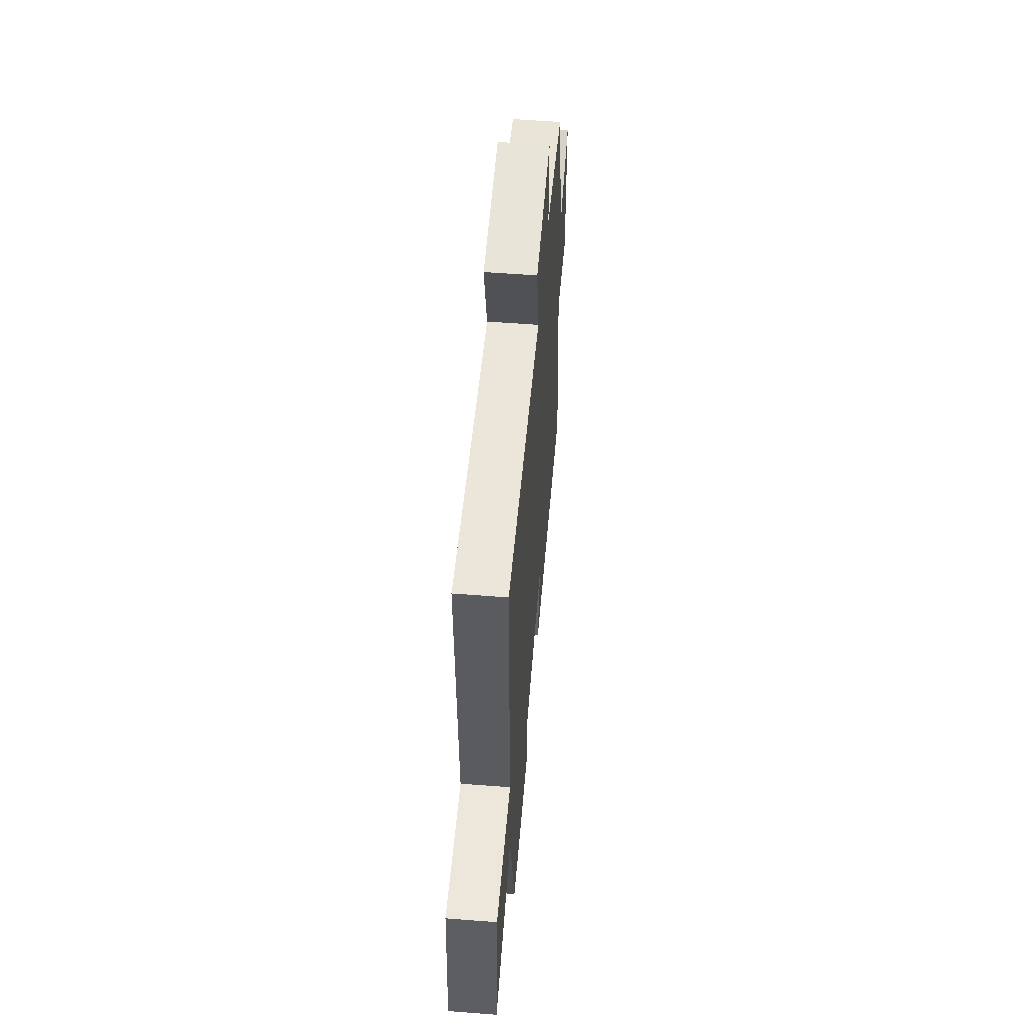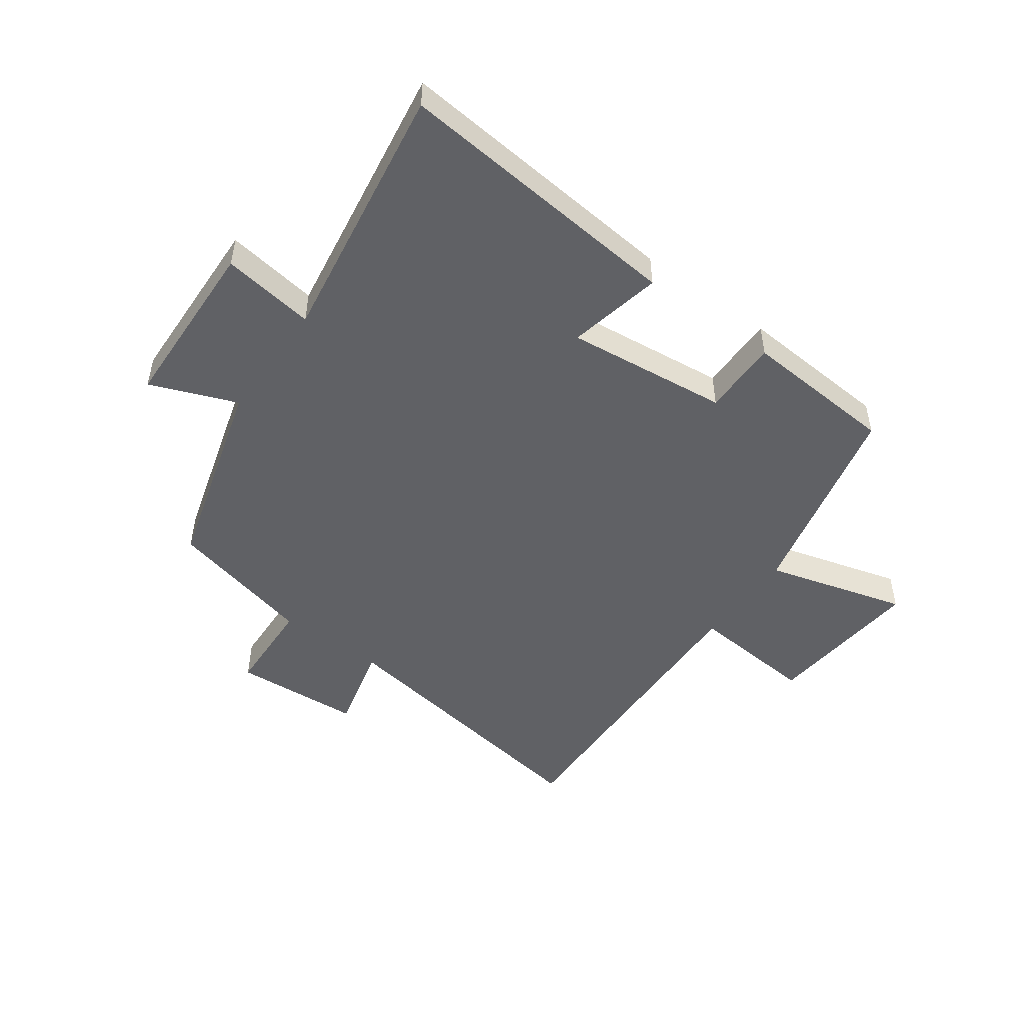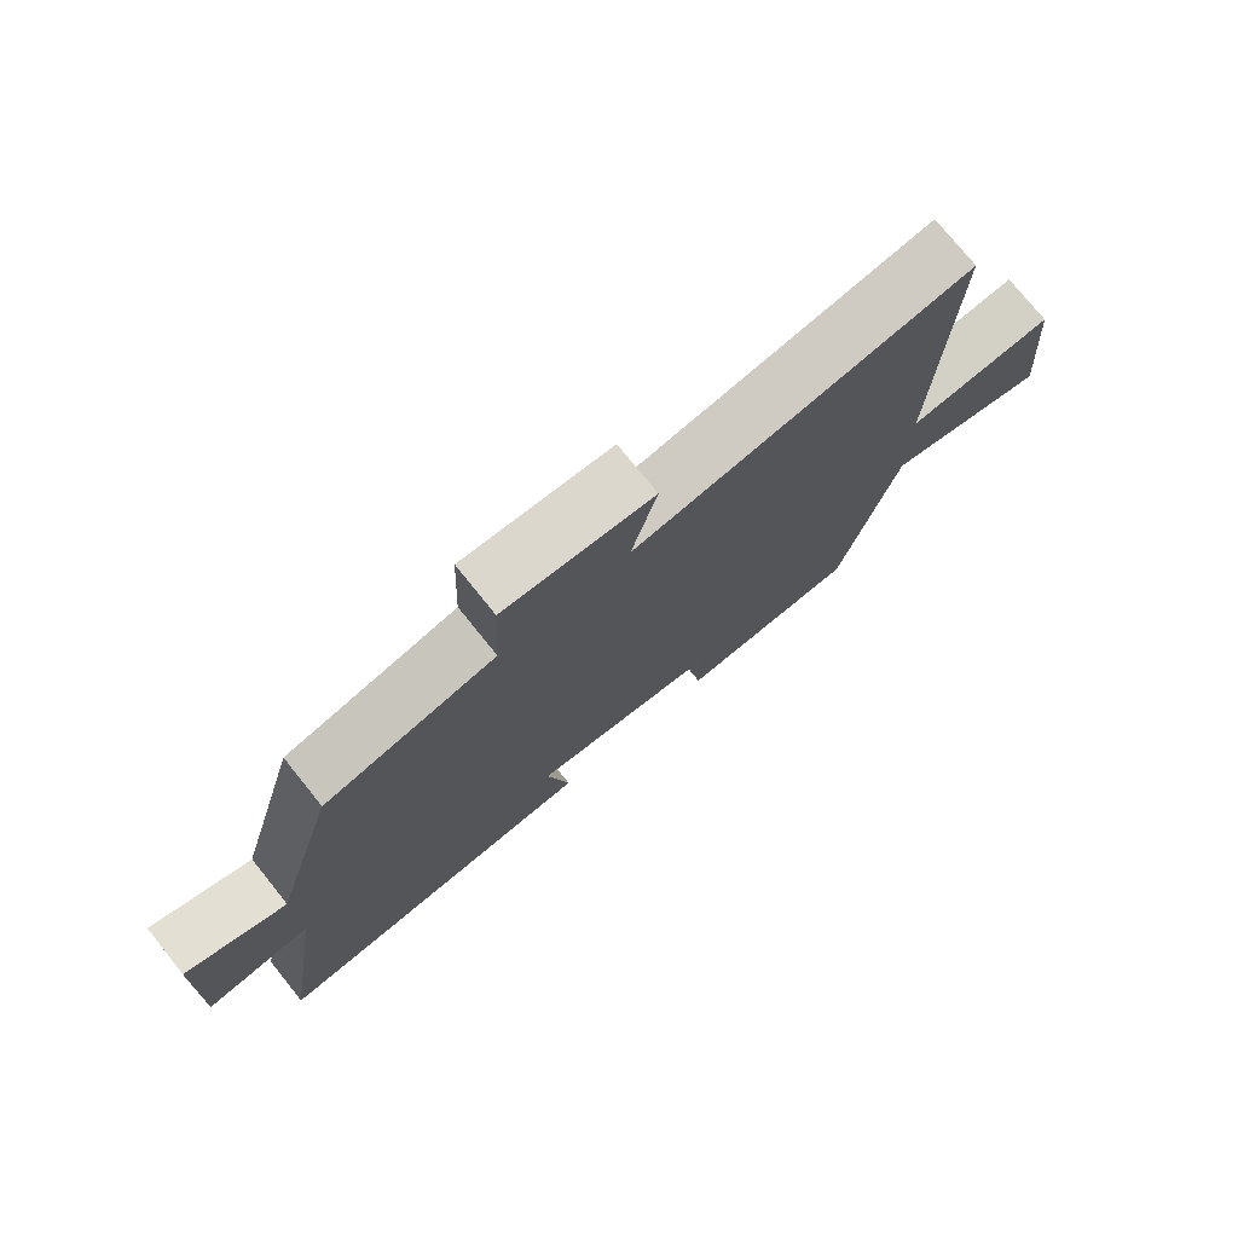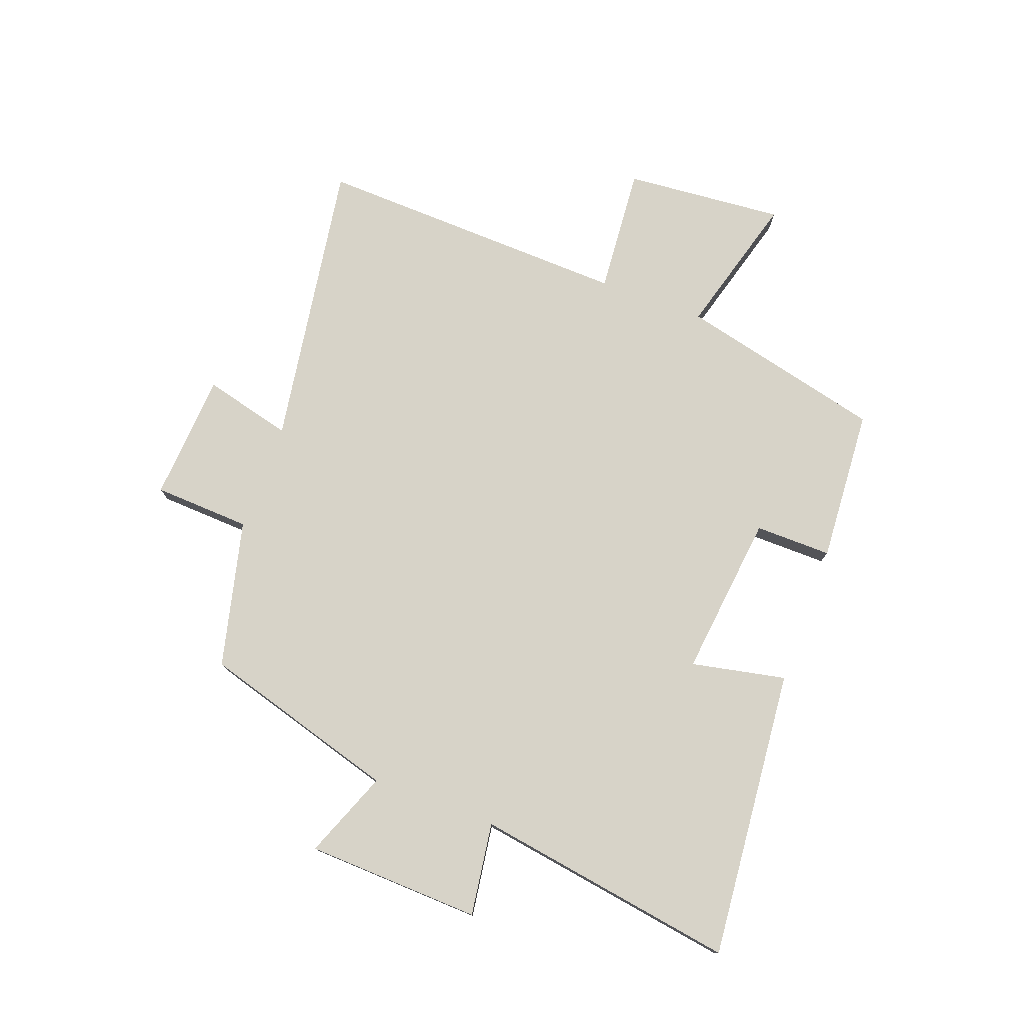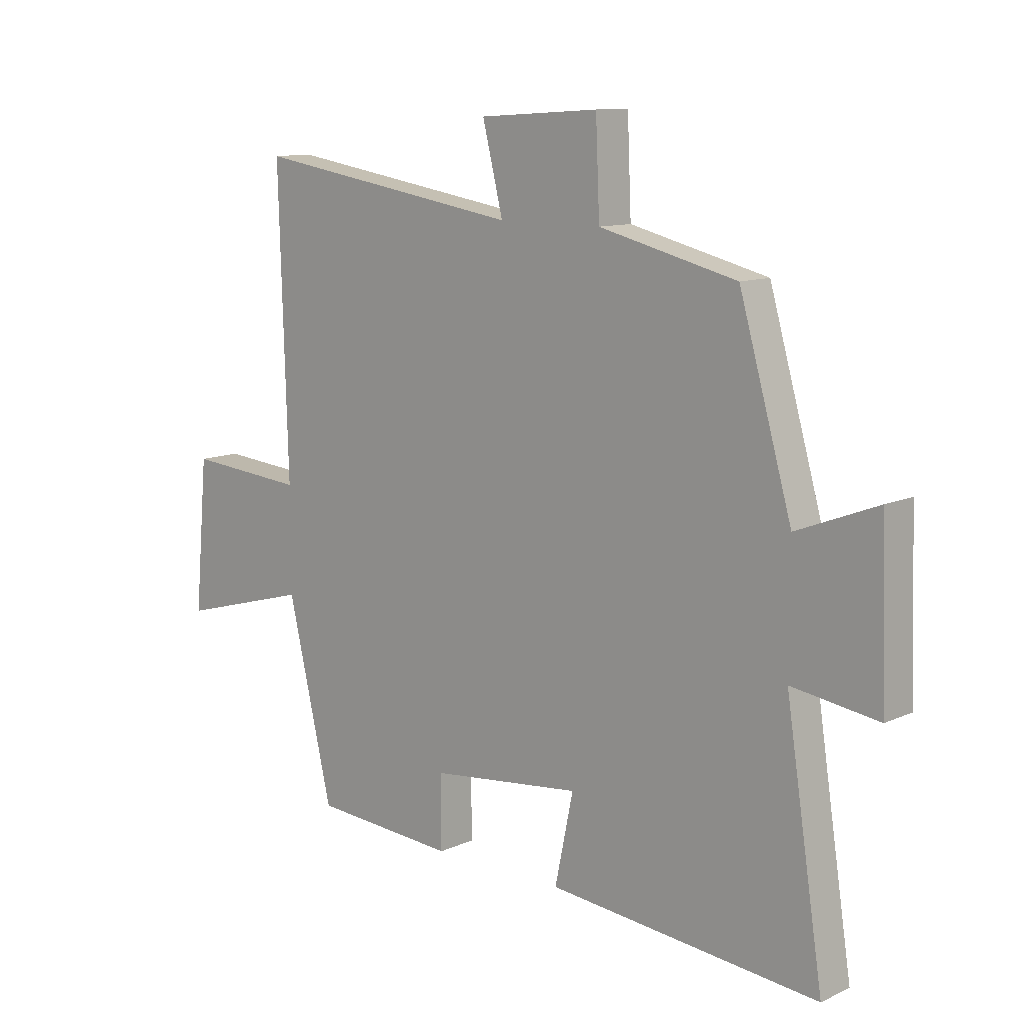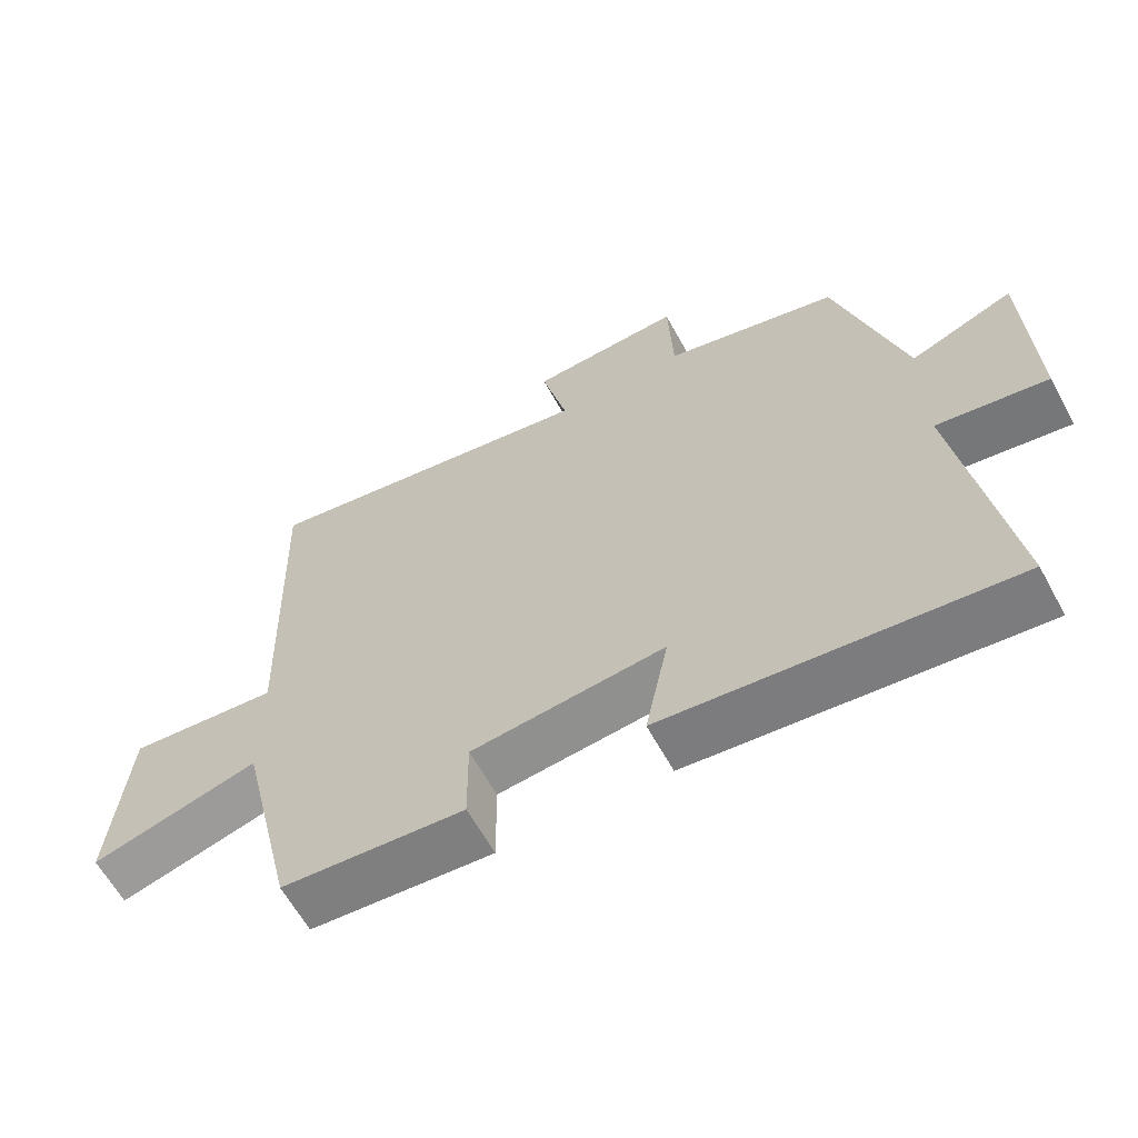
<metadata>
{"format":"obj","ext":"obj","renderer":"f3d","projection":"perspective","resolution":1024,"background":"white","views":[{"elev":56.0,"azim":-85.3,"up":"+Z"},{"elev":-49.3,"azim":144.1,"up":"+Y"},{"elev":76.0,"azim":141.2,"up":"+Z"},{"elev":76.9,"azim":110.5,"up":"+Y"},{"elev":11.2,"azim":42.3,"up":"+Z"},{"elev":-62.2,"azim":28.6,"up":"+Z"}]}
</metadata>
<code>
v -0.419 0.07 -0.482
v -0.5 0.07 -0.137
v -0.738 0.07 -0.203
v -0.714 0.07 0.065
v -0.5 0.07 0.047
v -0.516 0.07 0.578
v -0.029 0.07 0.5
v -0.066 0.07 0.649
v 0.15 0.07 0.663
v 0.157 0.07 0.5
v 0.405 0.07 0.439
v 0.5 0.07 0.108
v 0.646 0.07 0.165
v 0.656 0.07 -0.129
v 0.5 0.07 -0.106
v 0.568 0.07 -0.547
v 0.08 0.07 -0.5
v 0.113 0.07 -0.341
v -0.161 0.07 -0.371
v -0.16 0.07 -0.5
v -0.419 0 -0.482
v -0.5 0 -0.137
v -0.738 0 -0.203
v -0.714 0 0.065
v -0.5 0 0.047
v -0.516 0 0.578
v -0.029 0 0.5
v -0.066 0 0.649
v 0.15 0 0.663
v 0.157 0 0.5
v 0.405 0 0.439
v 0.5 0 0.108
v 0.646 0 0.165
v 0.656 0 -0.129
v 0.5 0 -0.106
v 0.568 0 -0.547
v 0.08 0 -0.5
v 0.113 0 -0.341
v -0.161 0 -0.371
v -0.16 0 -0.5
f 19 20 1 2
f 18 19 2
f 15 16 17 18
f 15 18 2
f 12 13 14 15
f 12 15 2
f 11 12 2
f 10 11 2
f 7 8 9 10
f 7 10 2 3
f 5 6 7
f 5 7 3
f 3 4 5
f 22 21 40 39
f 22 39 38
f 38 37 36 35
f 22 38 35
f 35 34 33 32
f 22 35 32
f 22 32 31
f 22 31 30
f 30 29 28 27
f 23 22 30 27
f 27 26 25
f 23 27 25
f 25 24 23
f 1 21 22 2
f 2 22 23 3
f 3 23 24 4
f 4 24 25 5
f 5 25 26 6
f 6 26 27 7
f 7 27 28 8
f 8 28 29 9
f 9 29 30 10
f 10 30 31 11
f 11 31 32 12
f 12 32 33 13
f 13 33 34 14
f 14 34 35 15
f 15 35 36 16
f 16 36 37 17
f 17 37 38 18
f 18 38 39 19
f 19 39 40 20
f 20 40 21 1

</code>
